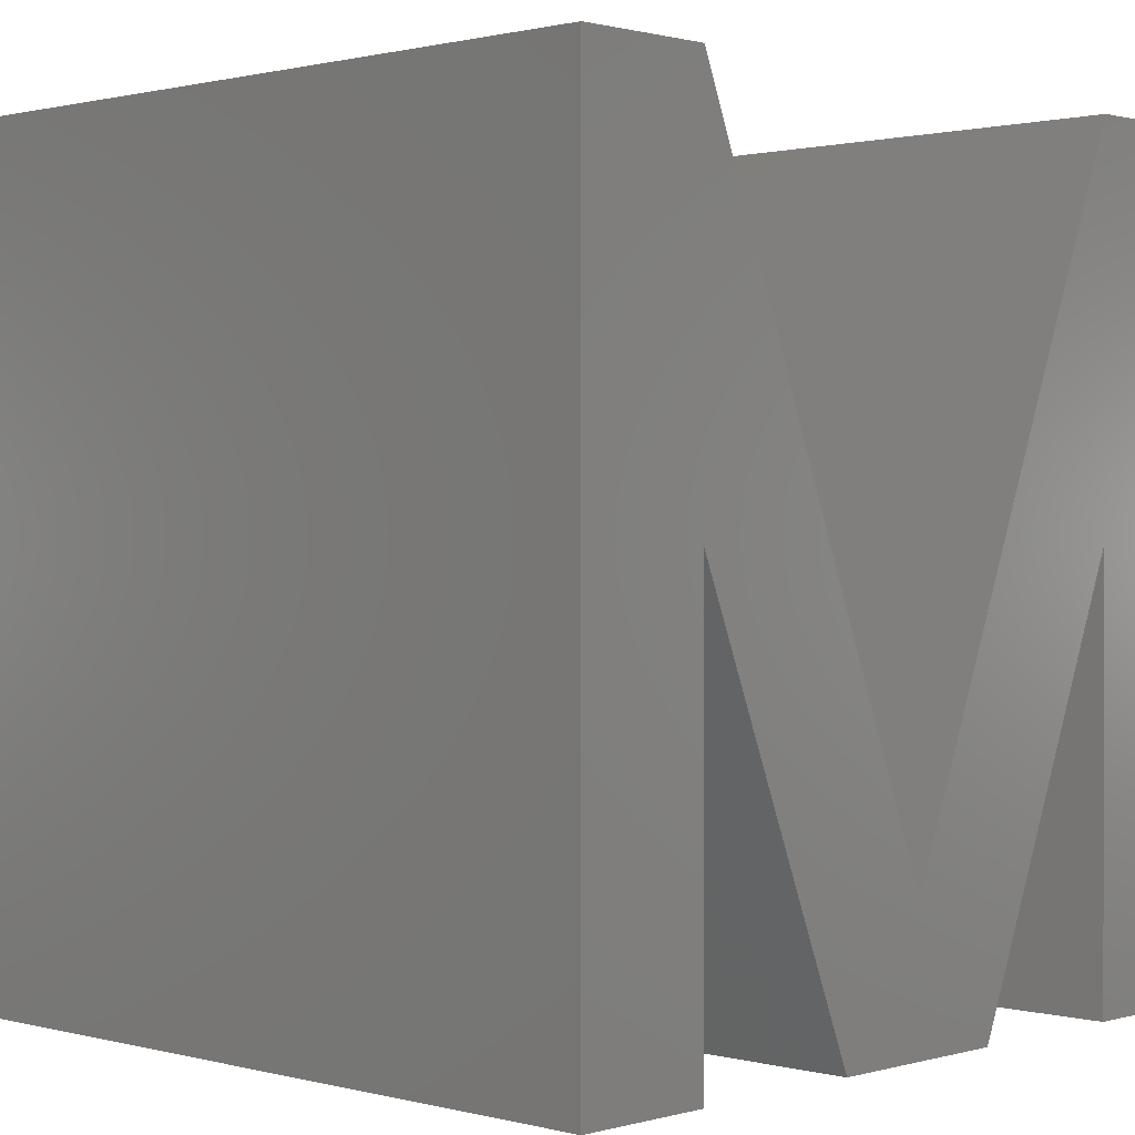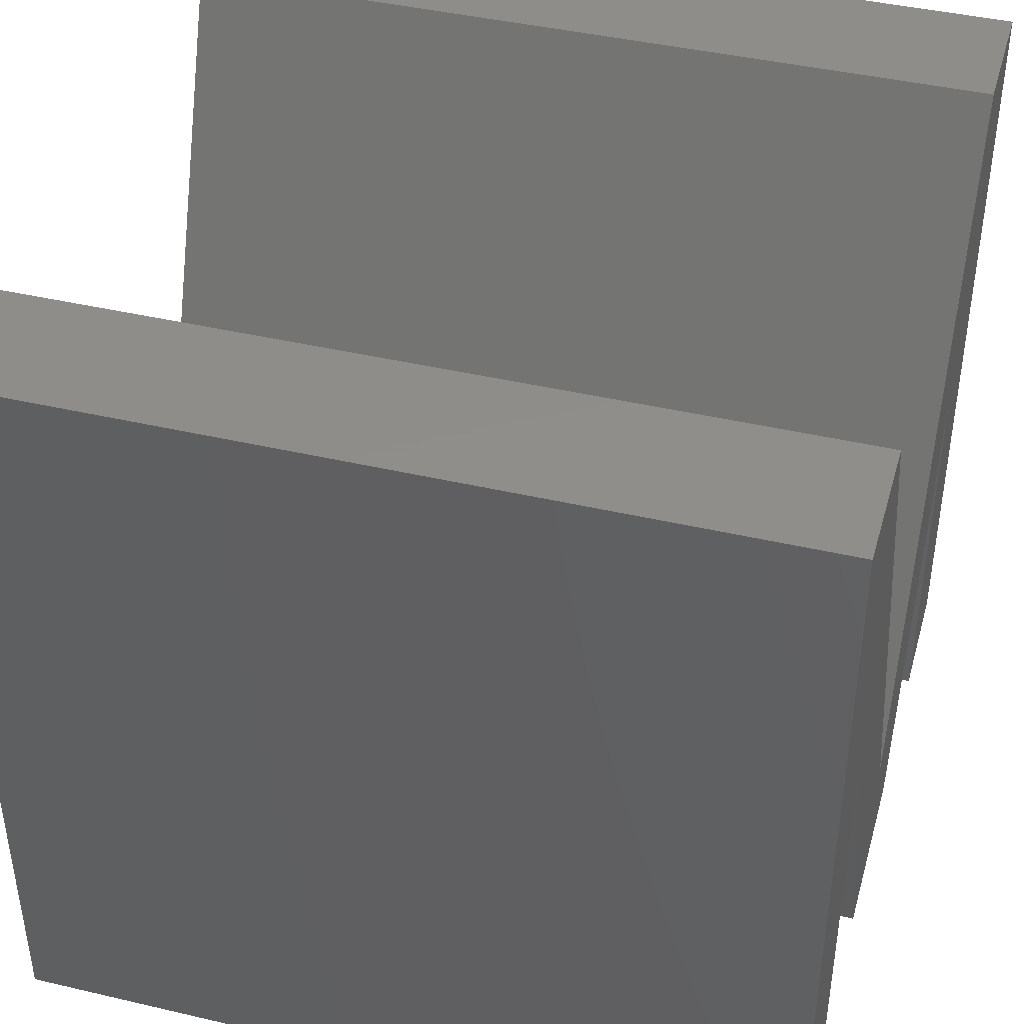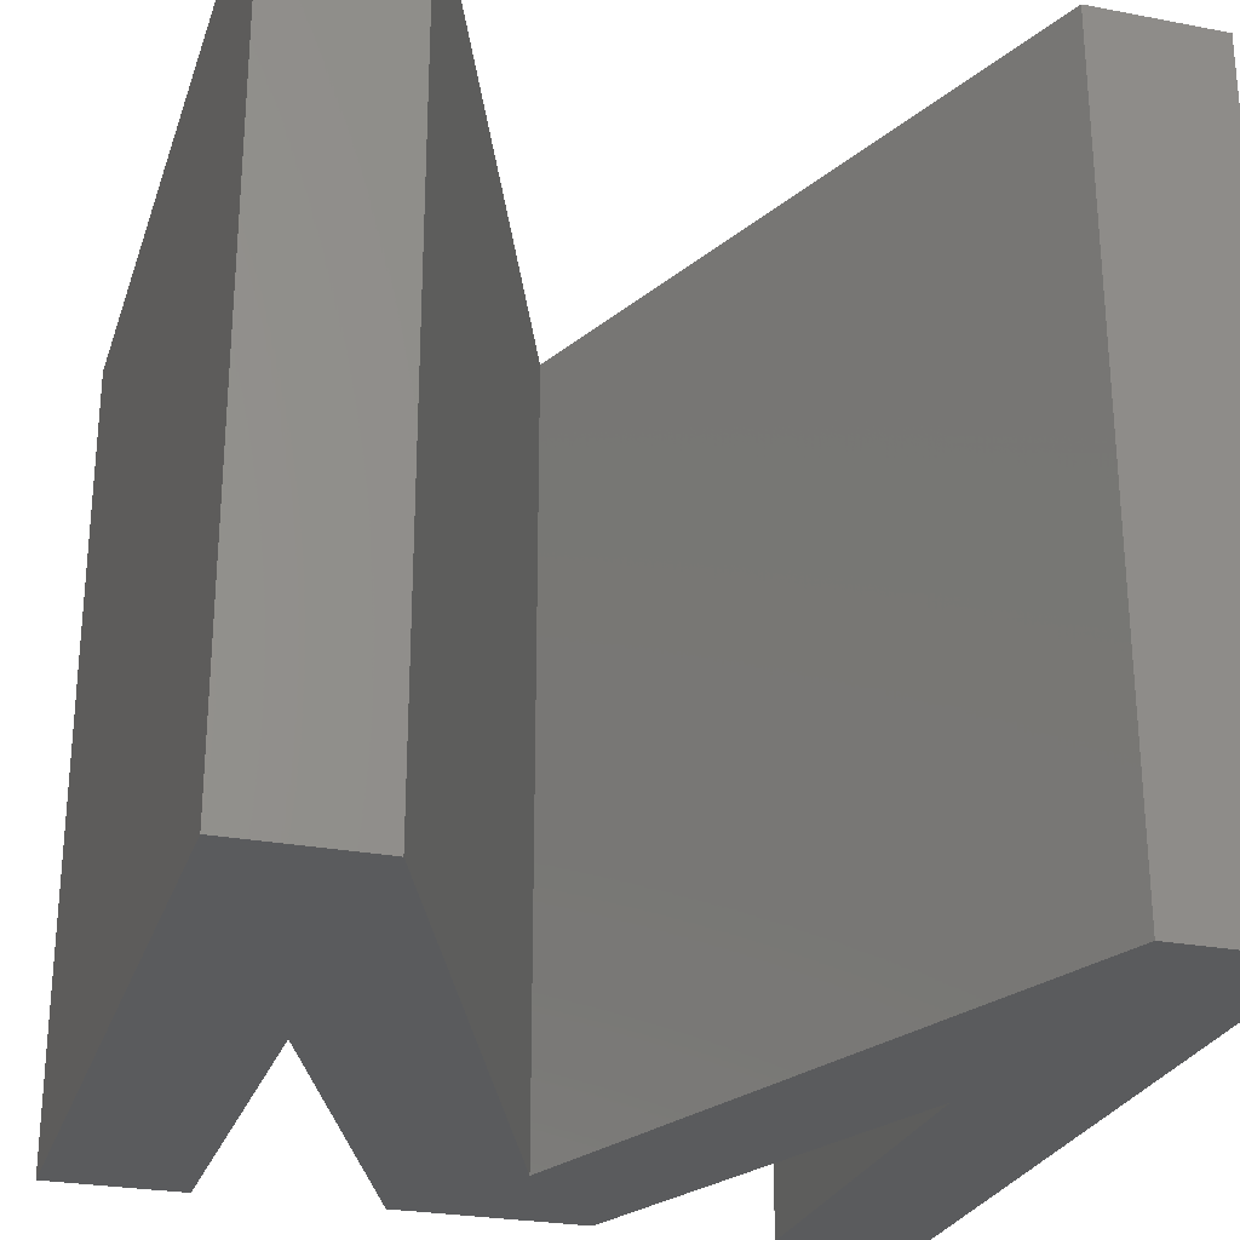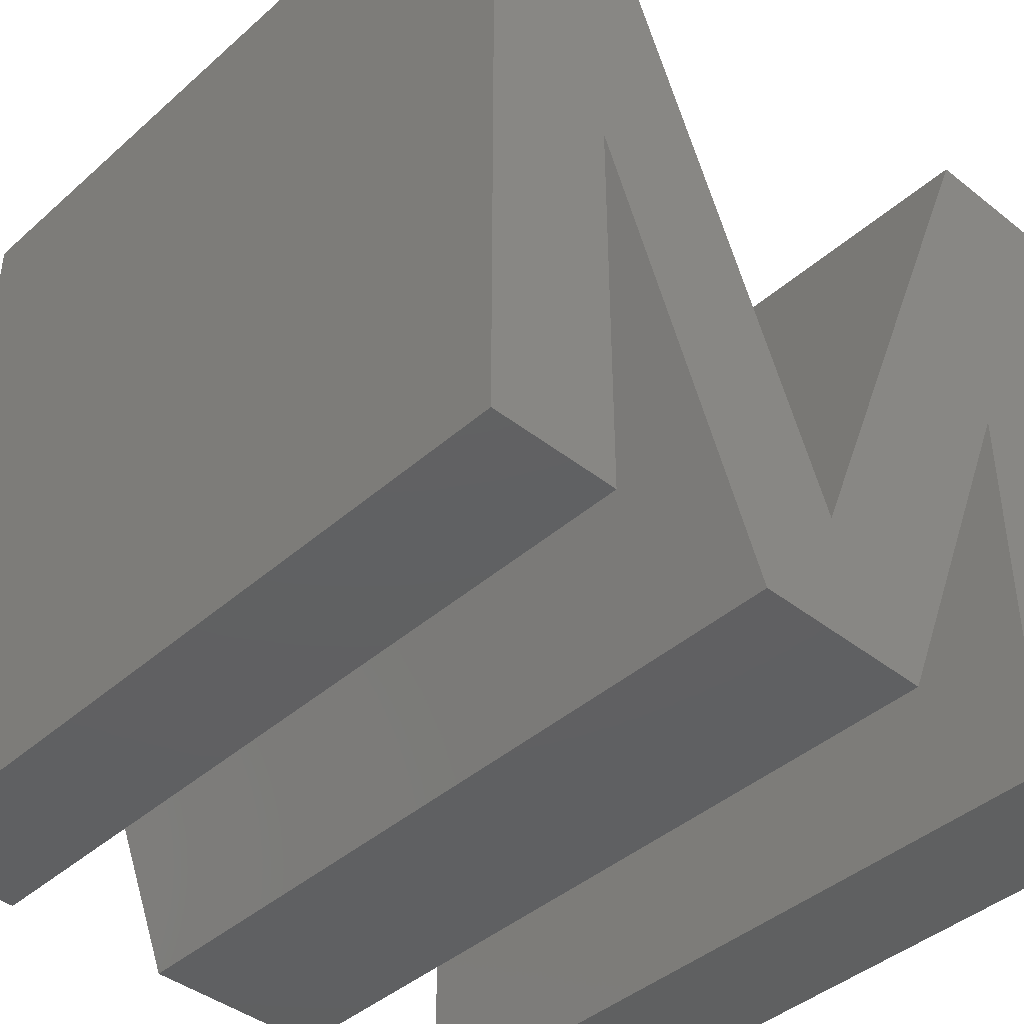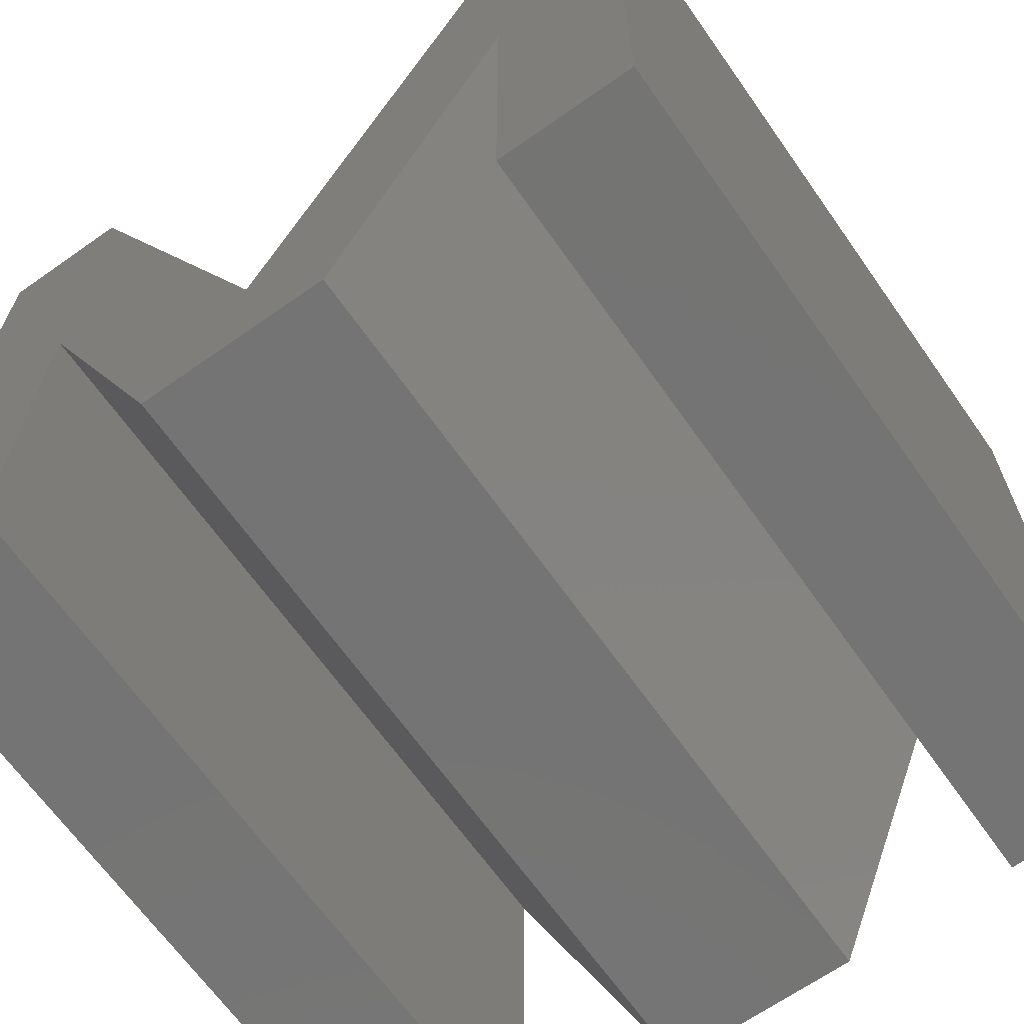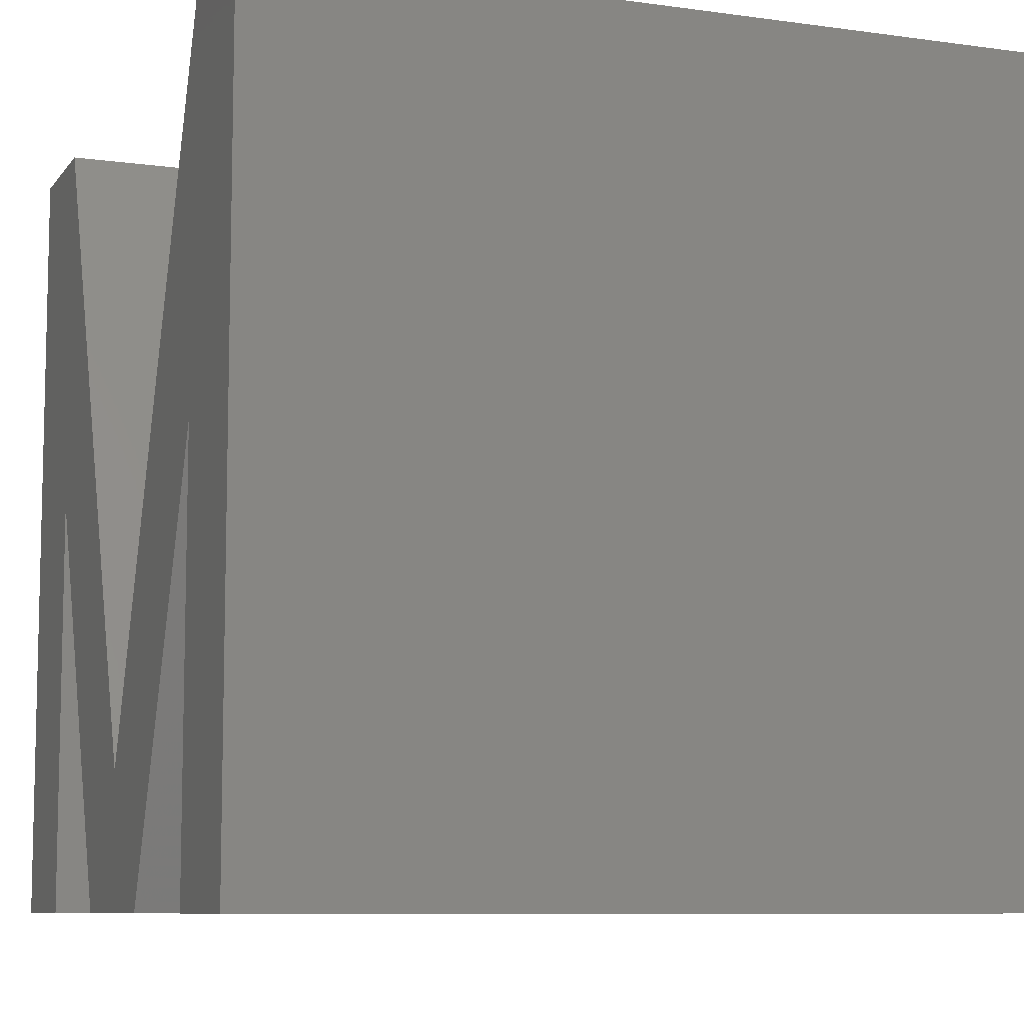
<metadata>
{"format":"stl","ext":"stl","renderer":"f3d","projection":"perspective","resolution":1024,"background":"white","views":[{"elev":0.9,"azim":134.0,"up":"+Y"},{"elev":42.4,"azim":105.6,"up":"+Y"},{"elev":-26.4,"azim":163.3,"up":"+Z"},{"elev":-41.8,"azim":-43.4,"up":"+Y"},{"elev":-66.4,"azim":-144.8,"up":"+Y"},{"elev":-8.5,"azim":69.2,"up":"+Y"}]}
</metadata>
<code>
# stl→obj: 26 verts, 48 faces
v -1.179 -5 -5
v 0 -3.333 -5
v 1.179 -5 -5
v -3.333 0.2859 -5
v -5 5 -5
v -5 -5 -5
v 3.333 0.2859 -5
v 3.333 5 -5
v 5 5 -5
v 3.333 -5 -5
v 5 -5 -5
v -3.333 -5 -5
v -3.333 5 -5
v 1.179 -5 5
v 0 -3.333 5
v -1.179 -5 5
v -3.333 0.2859 5
v -5 -5 5
v -5 5 5
v 5 5 5
v 3.333 5 5
v 3.333 0.2859 5
v 5 -5 5
v 3.333 -5 5
v -3.333 -5 5
v -3.333 5 5
f 1 2 3
f 1 4 2
f 5 4 6
f 7 8 9
f 10 7 11
f 11 7 9
f 4 12 6
f 3 2 7
f 13 4 5
f 7 2 8
f 4 13 2
f 14 15 16
f 15 17 16
f 18 17 19
f 20 21 22
f 23 22 24
f 20 22 23
f 18 25 17
f 22 15 14
f 19 17 26
f 21 15 22
f 15 26 17
f 1 17 4
f 1 16 17
f 3 16 1
f 3 14 16
f 7 14 3
f 7 22 14
f 10 22 7
f 10 24 22
f 11 24 10
f 11 23 24
f 9 23 11
f 9 20 23
f 8 20 9
f 8 21 20
f 2 21 8
f 2 15 21
f 13 15 2
f 13 26 15
f 5 26 13
f 5 19 26
f 6 19 5
f 6 18 19
f 12 18 6
f 12 25 18
f 4 25 12
f 4 17 25

</code>
